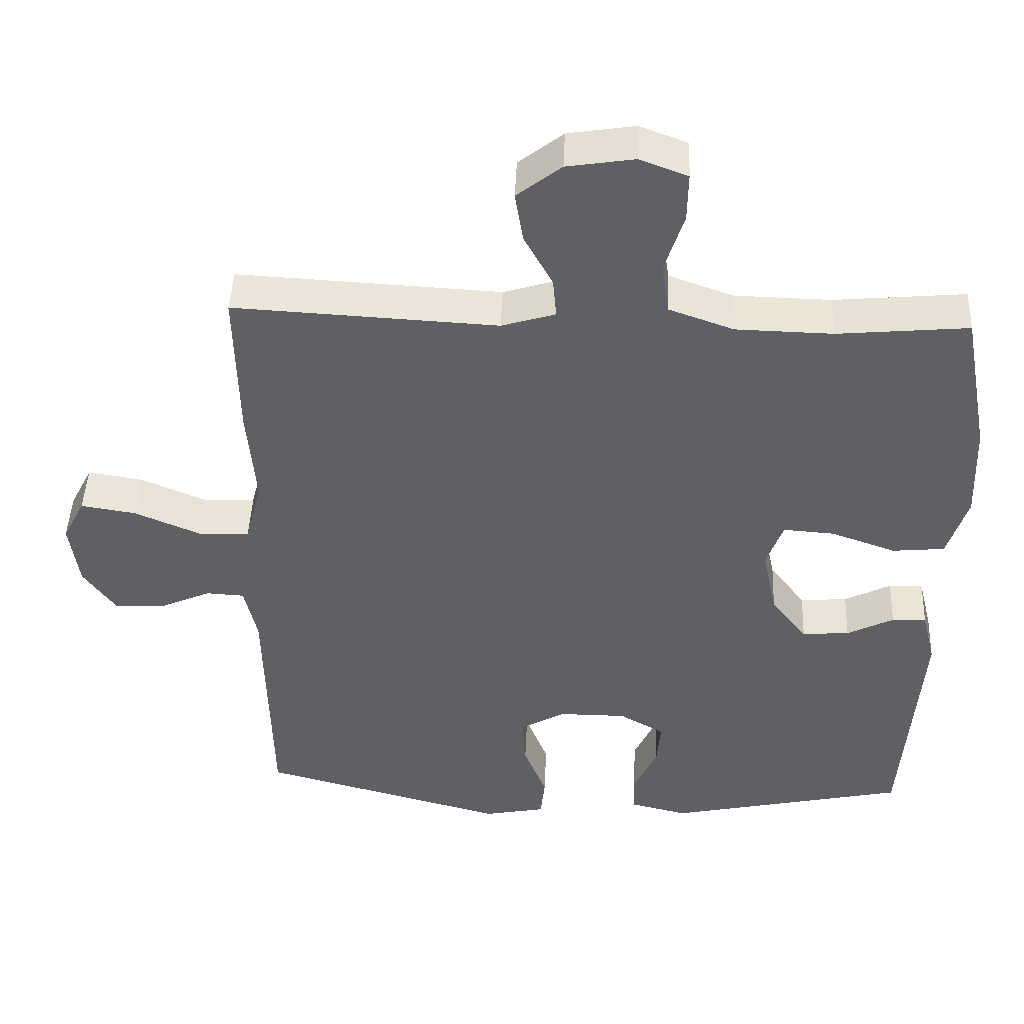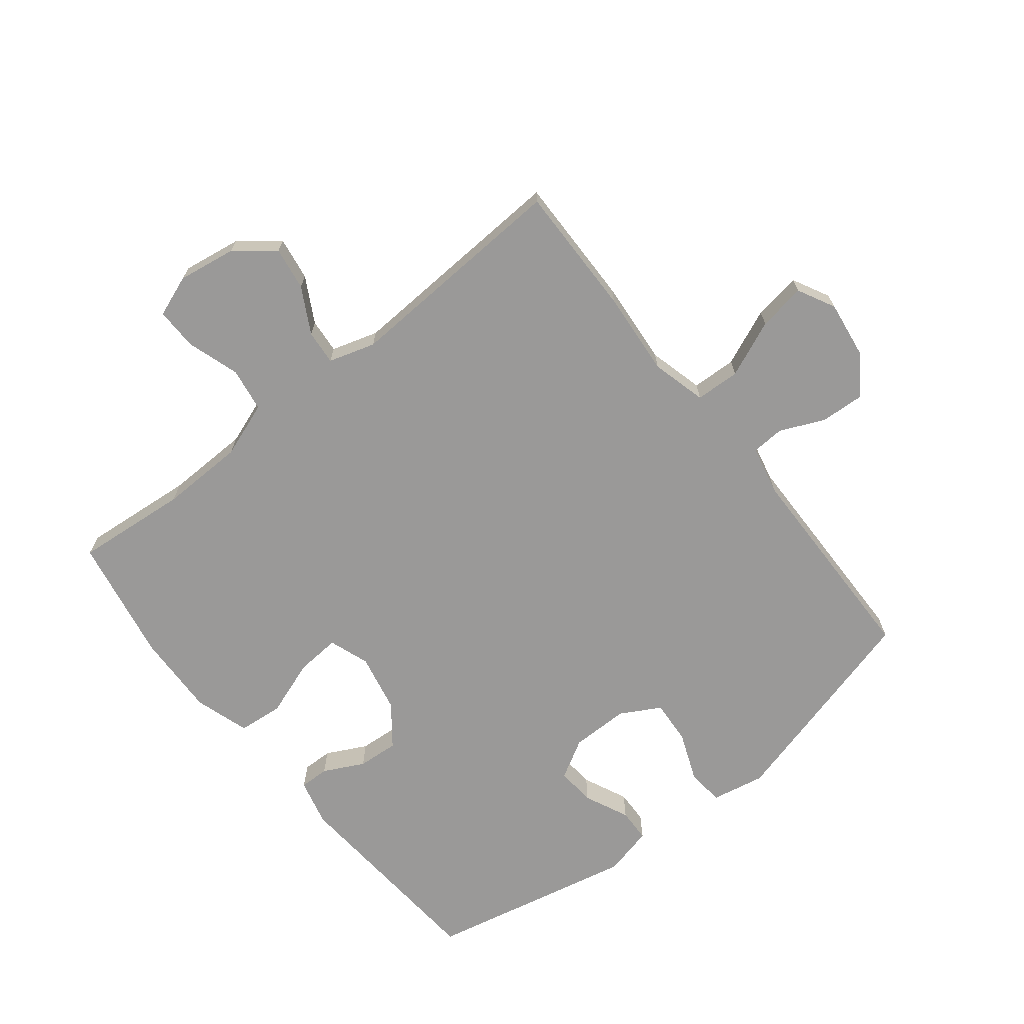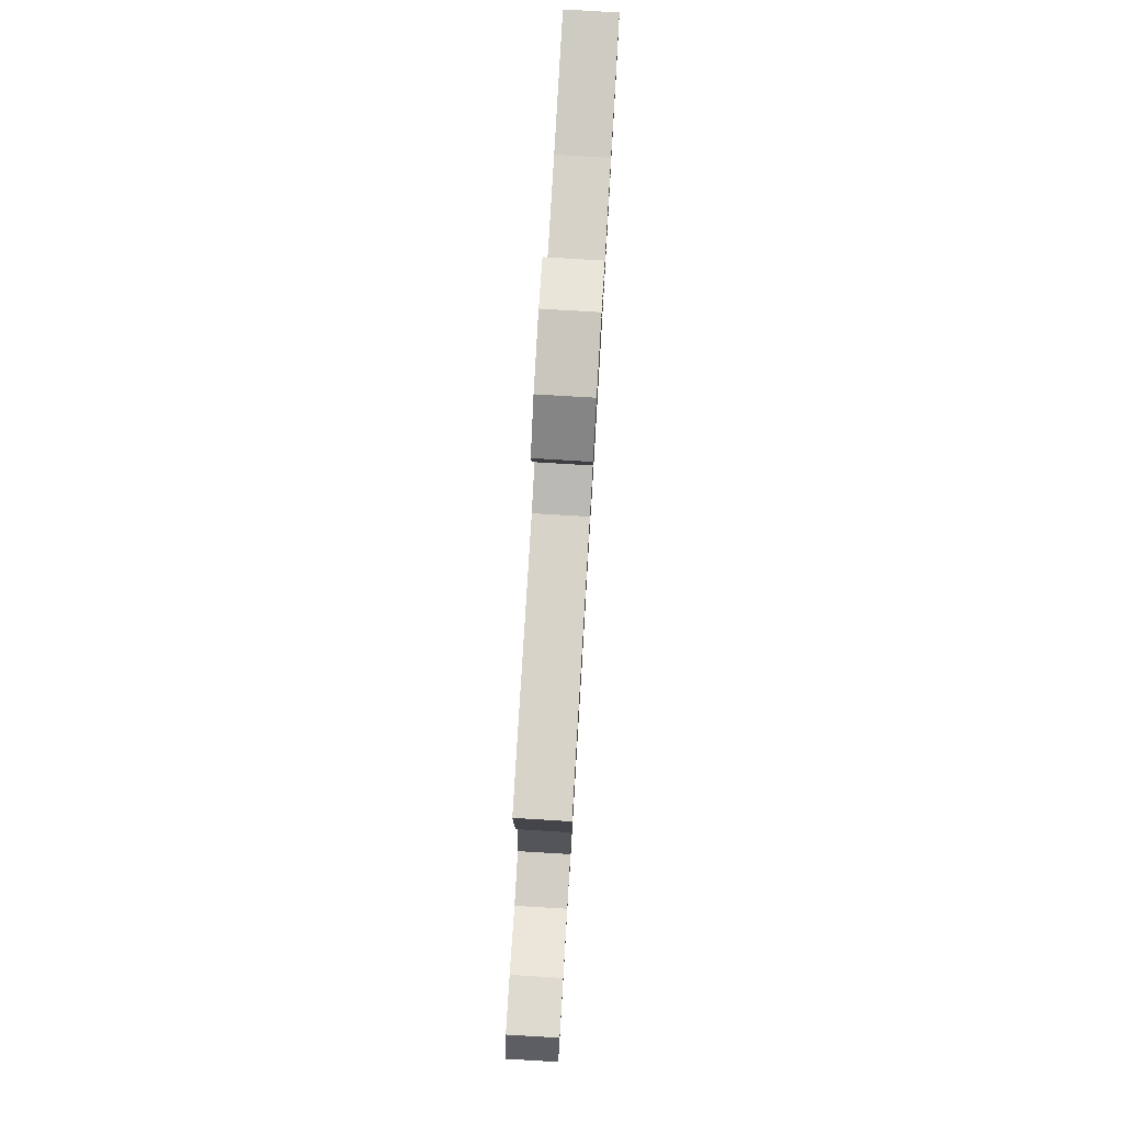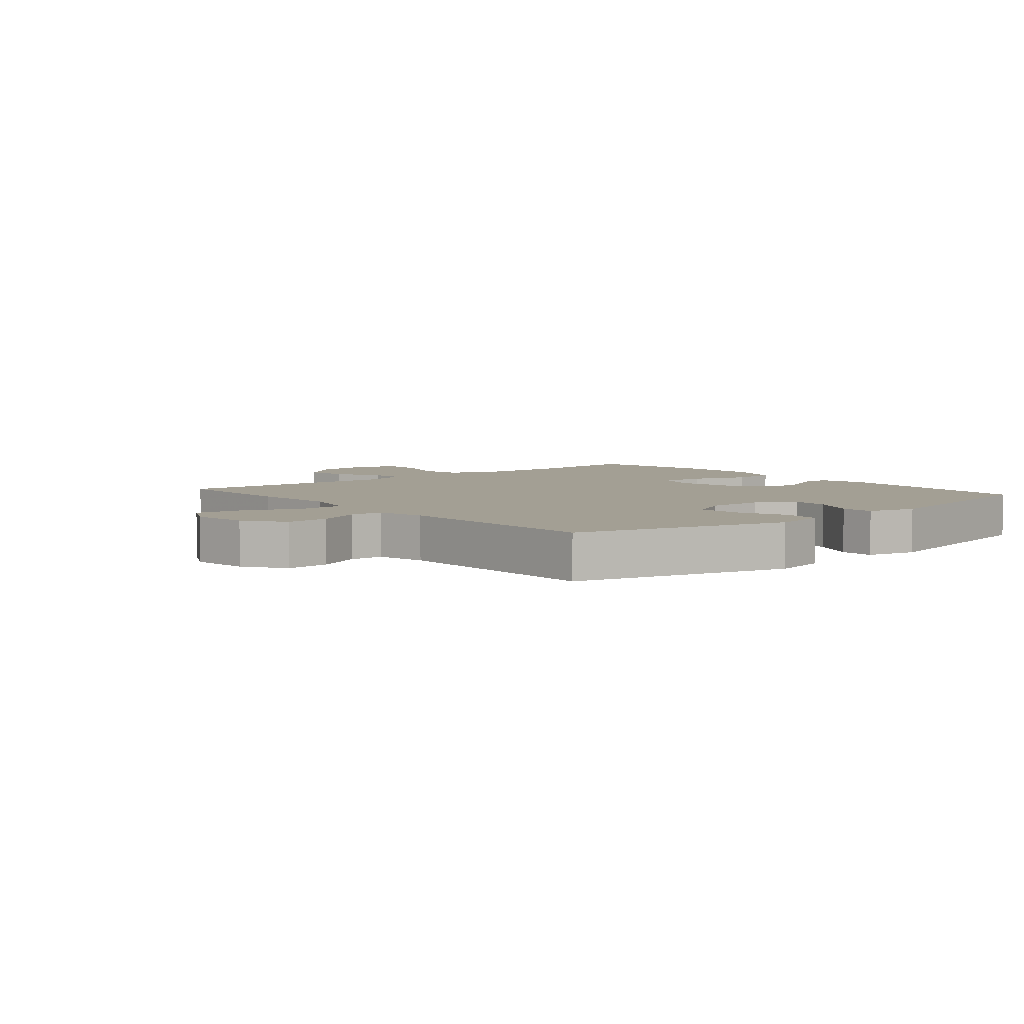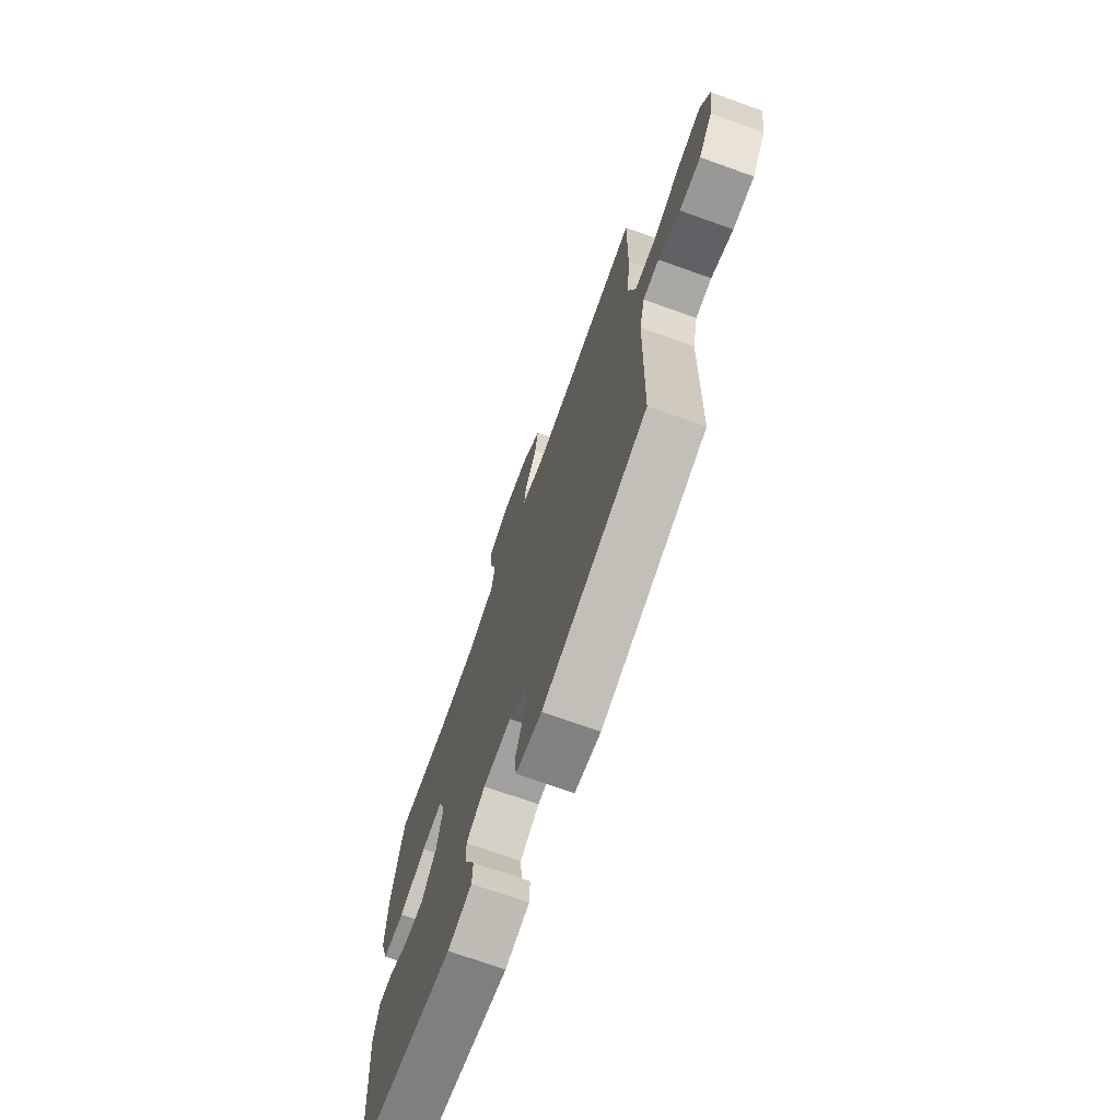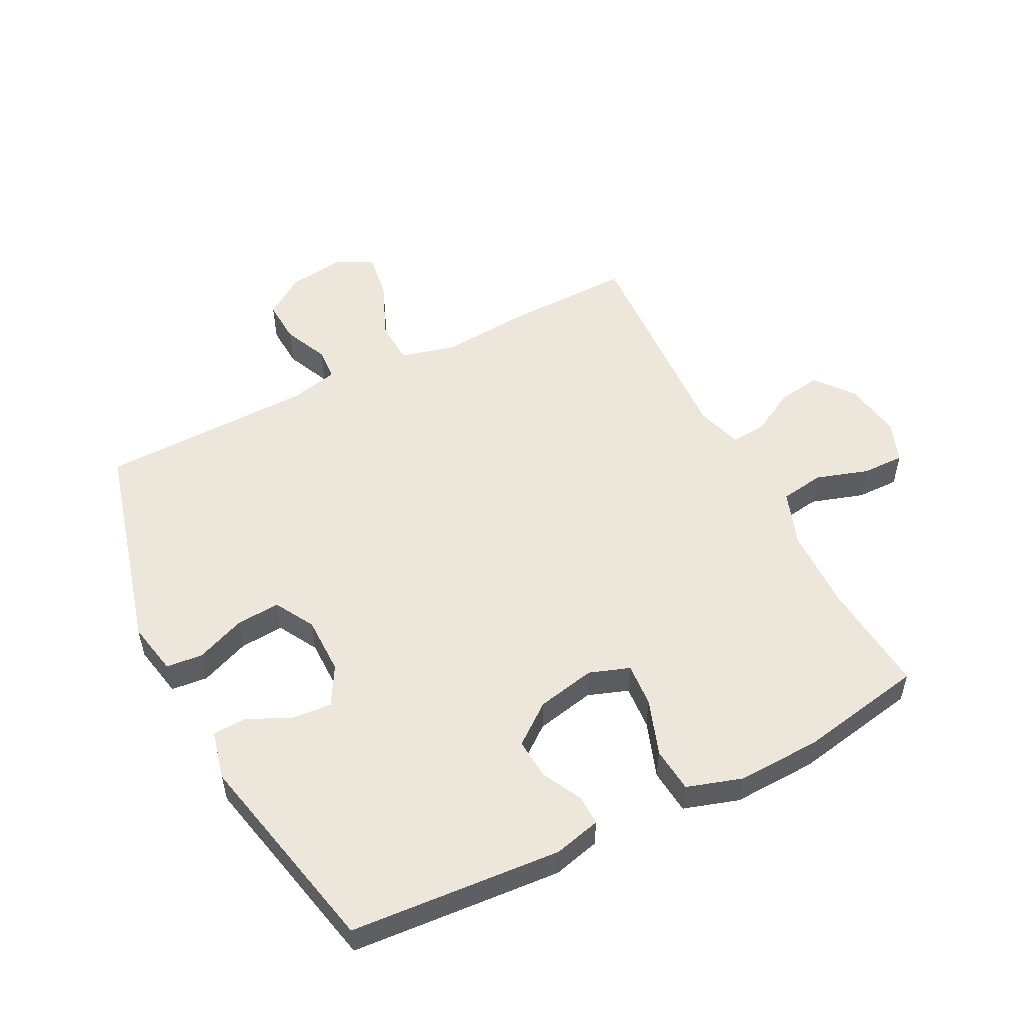
<metadata>
{"format":"obj","ext":"obj","renderer":"f3d","projection":"perspective","resolution":1024,"background":"white","views":[{"elev":45.4,"azim":-177.6,"up":"+Z"},{"elev":-69.1,"azim":38.6,"up":"+Y"},{"elev":79.8,"azim":93.4,"up":"+Z"},{"elev":5.3,"azim":139.9,"up":"+Y"},{"elev":-71.8,"azim":70.3,"up":"+Z"},{"elev":53.0,"azim":-117.0,"up":"+Y"}]}
</metadata>
<code>
v -0.5 0.07 -0.5
v -0.525 0.07 -0.159
v -0.506 0.07 -0.083
v -0.458 0.07 -0.084
v -0.393 0.07 -0.117
v -0.327 0.07 -0.122
v -0.277 0.07 -0.057
v -0.257 0.07 0.038
v -0.28 0.07 0.103
v -0.351 0.07 0.098
v -0.442 0.07 0.066
v -0.515 0.07 0.073
v -0.543 0.07 0.162
v -0.538 0.07 0.297
v -0.5 0.07 0.5
v -0.318 0.07 0.483
v -0.183 0.07 0.486
v -0.093 0.07 0.518
v -0.082 0.07 0.589
v -0.109 0.07 0.674
v -0.11 0.07 0.742
v -0.043 0.07 0.767
v 0.051 0.07 0.752
v 0.113 0.07 0.703
v 0.102 0.07 0.633
v 0.062 0.07 0.56
v 0.057 0.07 0.504
v 0.132 0.07 0.481
v 0.5 0.07 0.5
v 0.496 0.07 0.287
v 0.484 0.07 0.15
v 0.507 0.07 0.061
v 0.579 0.07 0.058
v 0.671 0.07 0.097
v 0.748 0.07 0.109
v 0.779 0.07 0.049
v 0.766 0.07 -0.043
v 0.72 0.07 -0.108
v 0.65 0.07 -0.104
v 0.578 0.07 -0.072
v 0.525 0.07 -0.075
v 0.507 0.07 -0.154
v 0.5 0.07 -0.5
v 0.155 0.07 -0.592
v 0.069 0.07 -0.575
v 0.063 0.07 -0.516
v 0.095 0.07 -0.436
v 0.1 0.07 -0.365
v 0.036 0.07 -0.329
v -0.058 0.07 -0.329
v -0.121 0.07 -0.365
v -0.116 0.07 -0.428
v -0.083 0.07 -0.5
v -0.085 0.07 -0.554
v -0.165 0.07 -0.573
v -0.5 0 -0.5
v -0.525 0 -0.159
v -0.506 0 -0.083
v -0.458 0 -0.084
v -0.393 0 -0.117
v -0.327 0 -0.122
v -0.277 0 -0.057
v -0.257 0 0.038
v -0.28 0 0.103
v -0.351 0 0.098
v -0.442 0 0.066
v -0.515 0 0.073
v -0.543 0 0.162
v -0.538 0 0.297
v -0.5 0 0.5
v -0.318 0 0.483
v -0.183 0 0.486
v -0.093 0 0.518
v -0.082 0 0.589
v -0.109 0 0.674
v -0.11 0 0.742
v -0.043 0 0.767
v 0.051 0 0.752
v 0.113 0 0.703
v 0.102 0 0.633
v 0.062 0 0.56
v 0.057 0 0.504
v 0.132 0 0.481
v 0.5 0 0.5
v 0.496 0 0.287
v 0.484 0 0.15
v 0.507 0 0.061
v 0.579 0 0.058
v 0.671 0 0.097
v 0.748 0 0.109
v 0.779 0 0.049
v 0.766 0 -0.043
v 0.72 0 -0.108
v 0.65 0 -0.104
v 0.578 0 -0.072
v 0.525 0 -0.075
v 0.507 0 -0.154
v 0.5 0 -0.5
v 0.155 0 -0.592
v 0.069 0 -0.575
v 0.063 0 -0.516
v 0.095 0 -0.436
v 0.1 0 -0.365
v 0.036 0 -0.329
v -0.058 0 -0.329
v -0.121 0 -0.365
v -0.116 0 -0.428
v -0.083 0 -0.5
v -0.085 0 -0.554
v -0.165 0 -0.573
f 3 4 5
f 2 3 5
f 1 2 5
f 55 1 5
f 54 55 5
f 53 54 5
f 52 53 5
f 51 52 5 6
f 50 51 6 7
f 49 50 7 8
f 48 49 8 9
f 45 46 47
f 44 45 47
f 43 44 47
f 42 43 47
f 41 42 47 48
f 38 39 40
f 37 38 40
f 36 37 40
f 35 36 40
f 34 35 40
f 33 34 40
f 32 33 40 41
f 41 48 9
f 32 41 9
f 31 32 9
f 30 31 9
f 29 30 9
f 28 29 9
f 24 25 26
f 23 24 26
f 22 23 26
f 21 22 26
f 20 21 26
f 19 20 26
f 18 19 26 27
f 28 9 10
f 27 28 10
f 18 27 10
f 17 18 10
f 14 15 16
f 14 16 17
f 13 14 17
f 12 13 17
f 11 12 17
f 10 11 17
f 60 59 58
f 60 58 57
f 60 57 56
f 60 56 110
f 60 110 109
f 60 109 108
f 60 108 107
f 61 60 107 106
f 62 61 106 105
f 63 62 105 104
f 64 63 104 103
f 102 101 100
f 102 100 99
f 102 99 98
f 102 98 97
f 103 102 97 96
f 95 94 93
f 95 93 92
f 95 92 91
f 95 91 90
f 95 90 89
f 95 89 88
f 96 95 88 87
f 64 103 96
f 64 96 87
f 64 87 86
f 64 86 85
f 64 85 84
f 64 84 83
f 81 80 79
f 81 79 78
f 81 78 77
f 81 77 76
f 81 76 75
f 81 75 74
f 82 81 74 73
f 65 64 83
f 65 83 82
f 65 82 73
f 65 73 72
f 71 70 69
f 72 71 69
f 72 69 68
f 72 68 67
f 72 67 66
f 72 66 65
f 1 56 57 2
f 2 57 58 3
f 3 58 59 4
f 4 59 60 5
f 5 60 61 6
f 6 61 62 7
f 7 62 63 8
f 8 63 64 9
f 9 64 65 10
f 10 65 66 11
f 11 66 67 12
f 12 67 68 13
f 13 68 69 14
f 14 69 70 15
f 15 70 71 16
f 16 71 72 17
f 17 72 73 18
f 18 73 74 19
f 19 74 75 20
f 20 75 76 21
f 21 76 77 22
f 22 77 78 23
f 23 78 79 24
f 24 79 80 25
f 25 80 81 26
f 26 81 82 27
f 27 82 83 28
f 28 83 84 29
f 29 84 85 30
f 30 85 86 31
f 31 86 87 32
f 32 87 88 33
f 33 88 89 34
f 34 89 90 35
f 35 90 91 36
f 36 91 92 37
f 37 92 93 38
f 38 93 94 39
f 39 94 95 40
f 40 95 96 41
f 41 96 97 42
f 42 97 98 43
f 43 98 99 44
f 44 99 100 45
f 45 100 101 46
f 46 101 102 47
f 47 102 103 48
f 48 103 104 49
f 49 104 105 50
f 50 105 106 51
f 51 106 107 52
f 52 107 108 53
f 53 108 109 54
f 54 109 110 55
f 55 110 56 1

</code>
